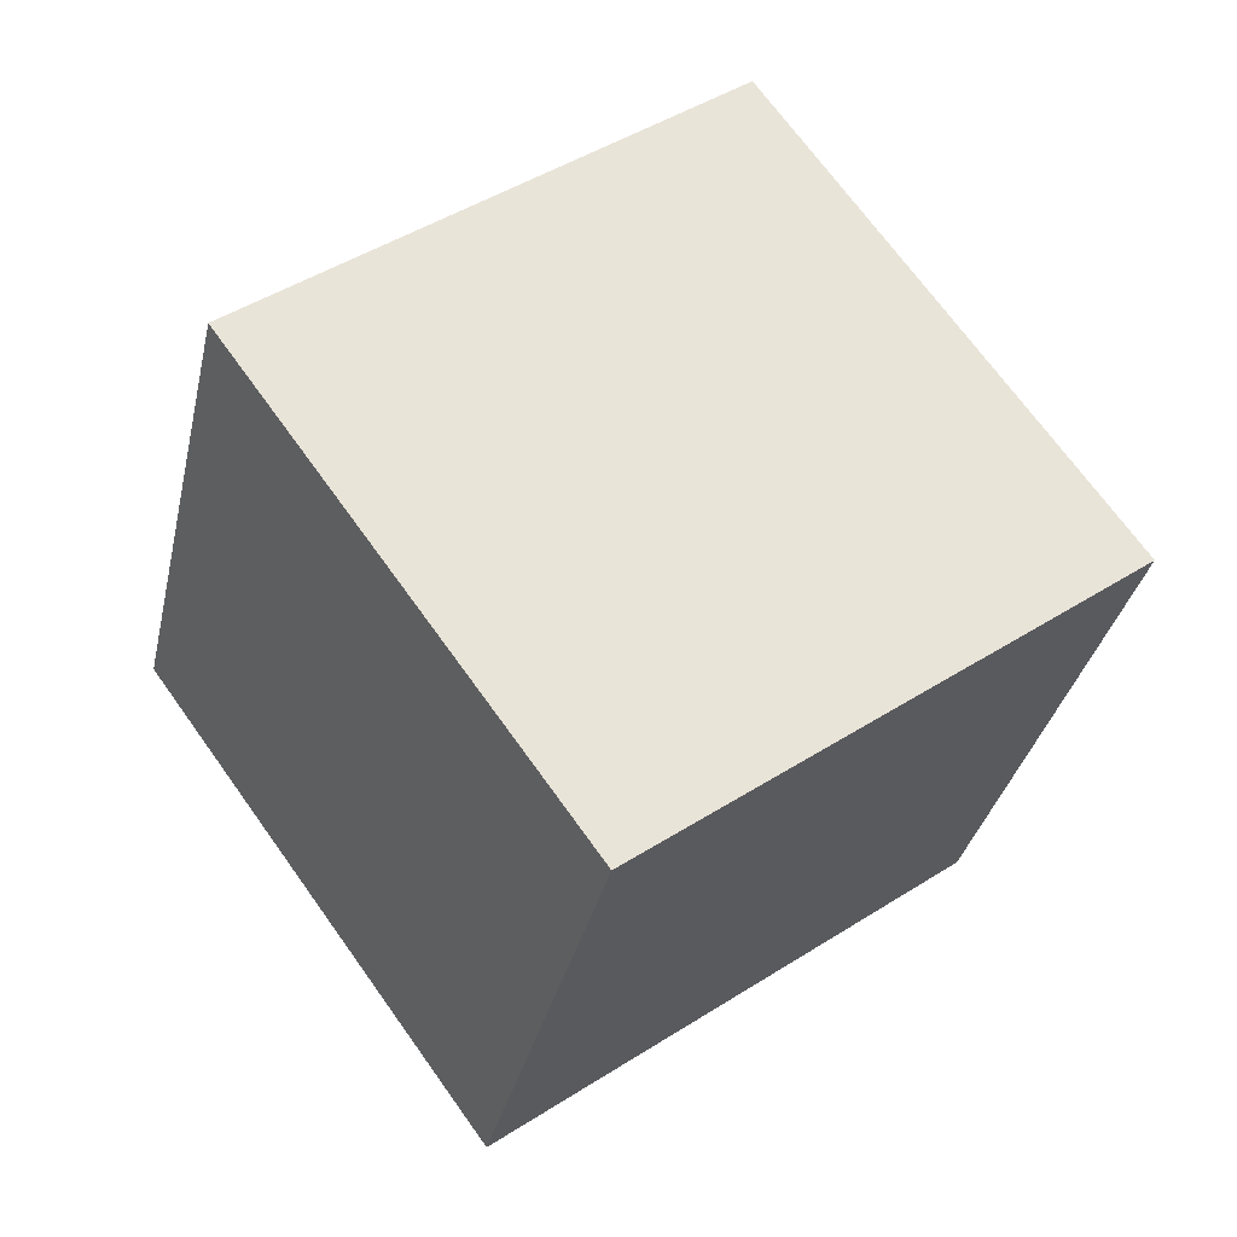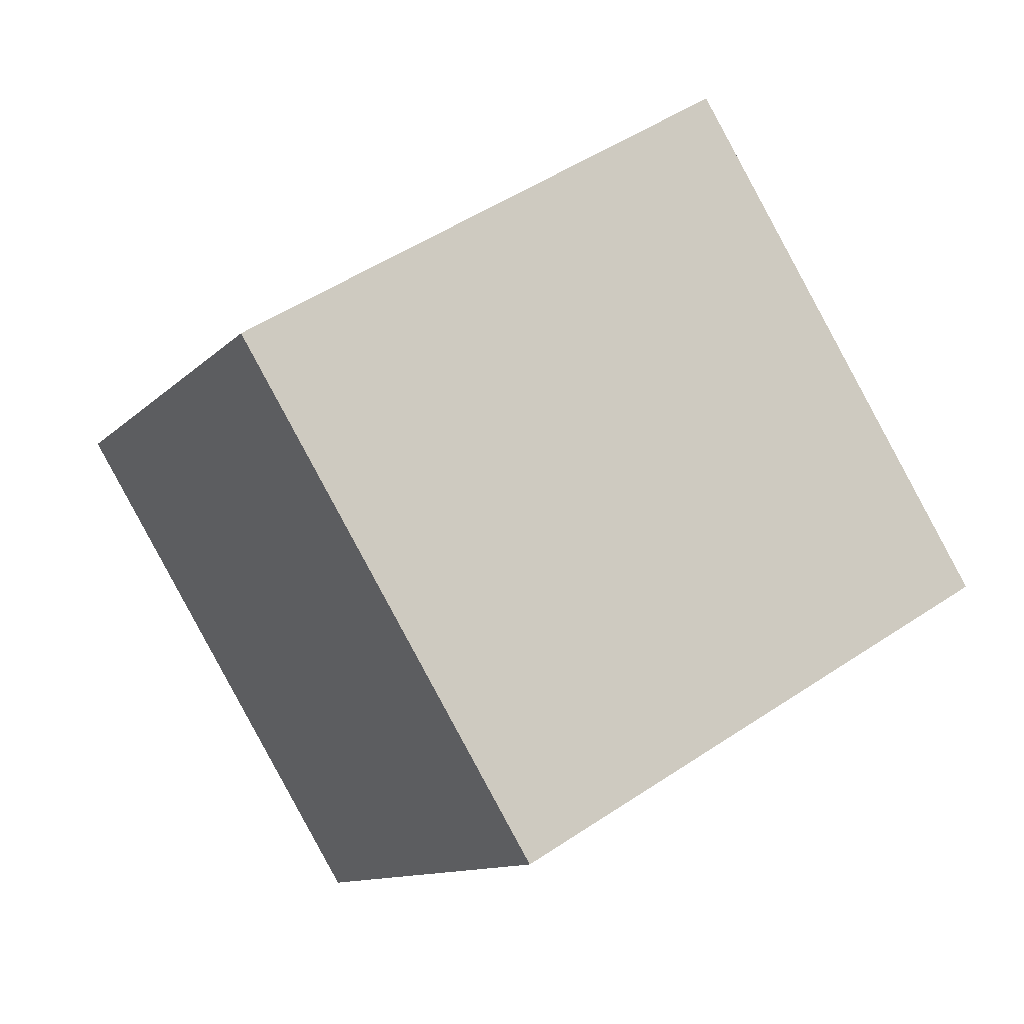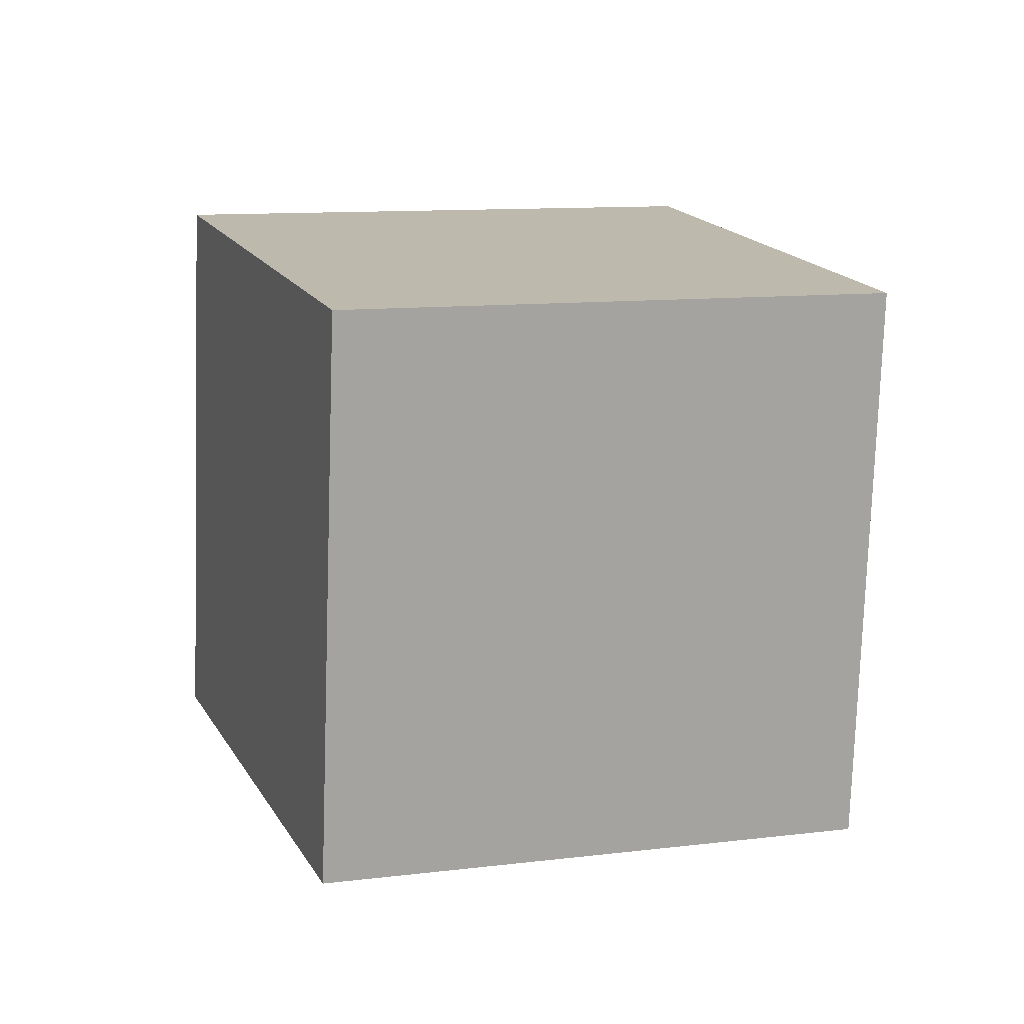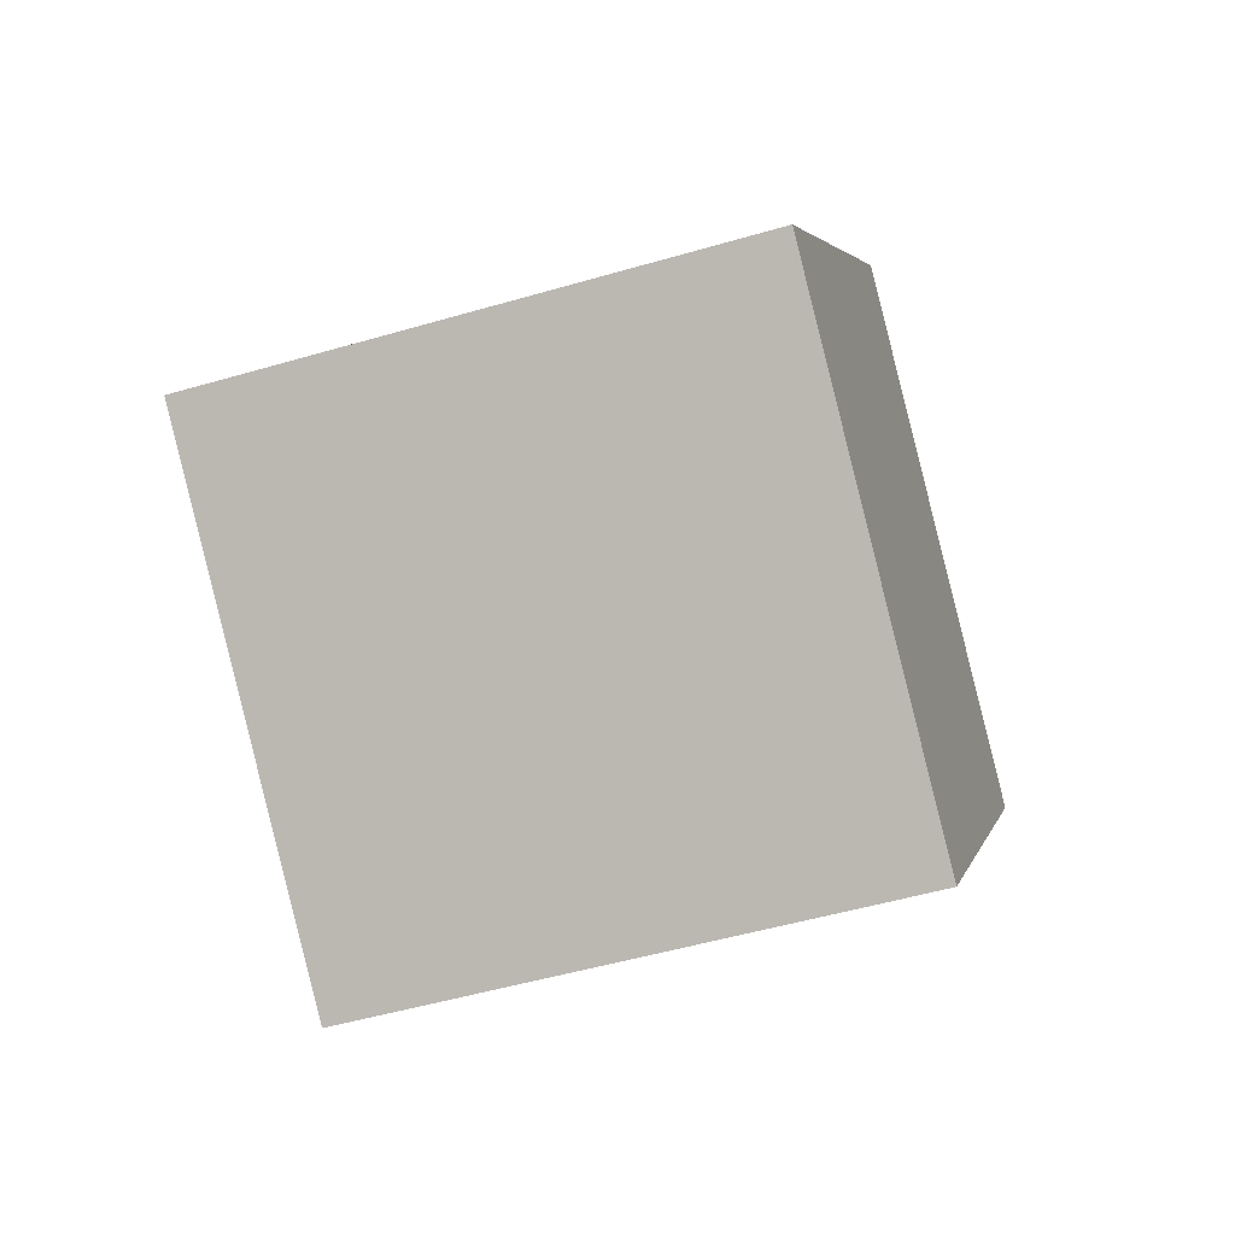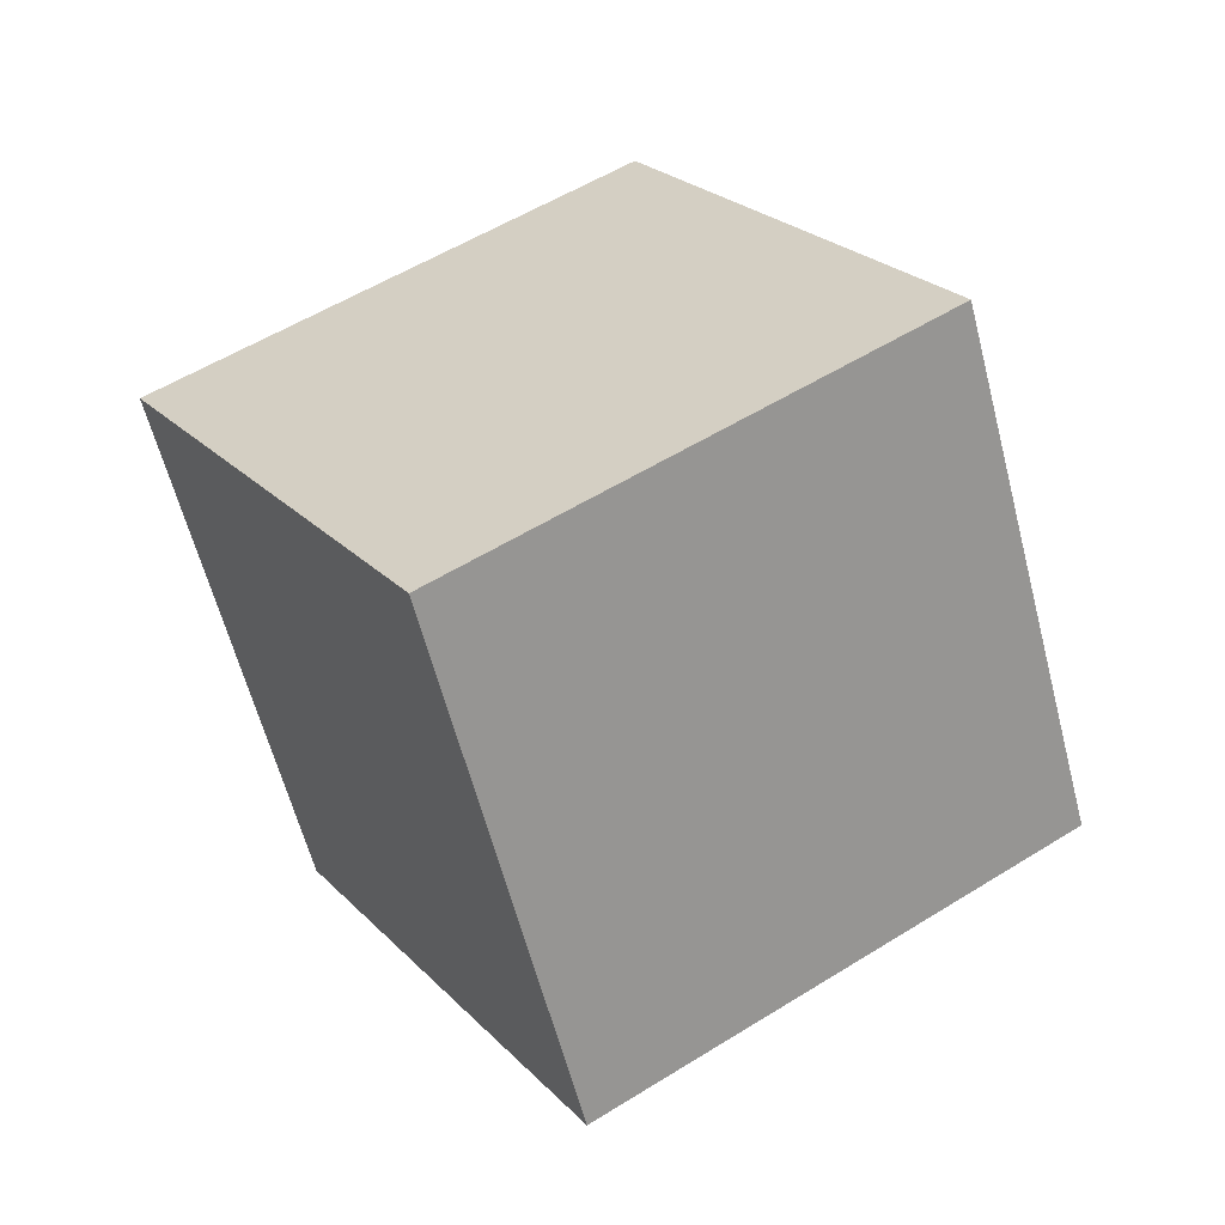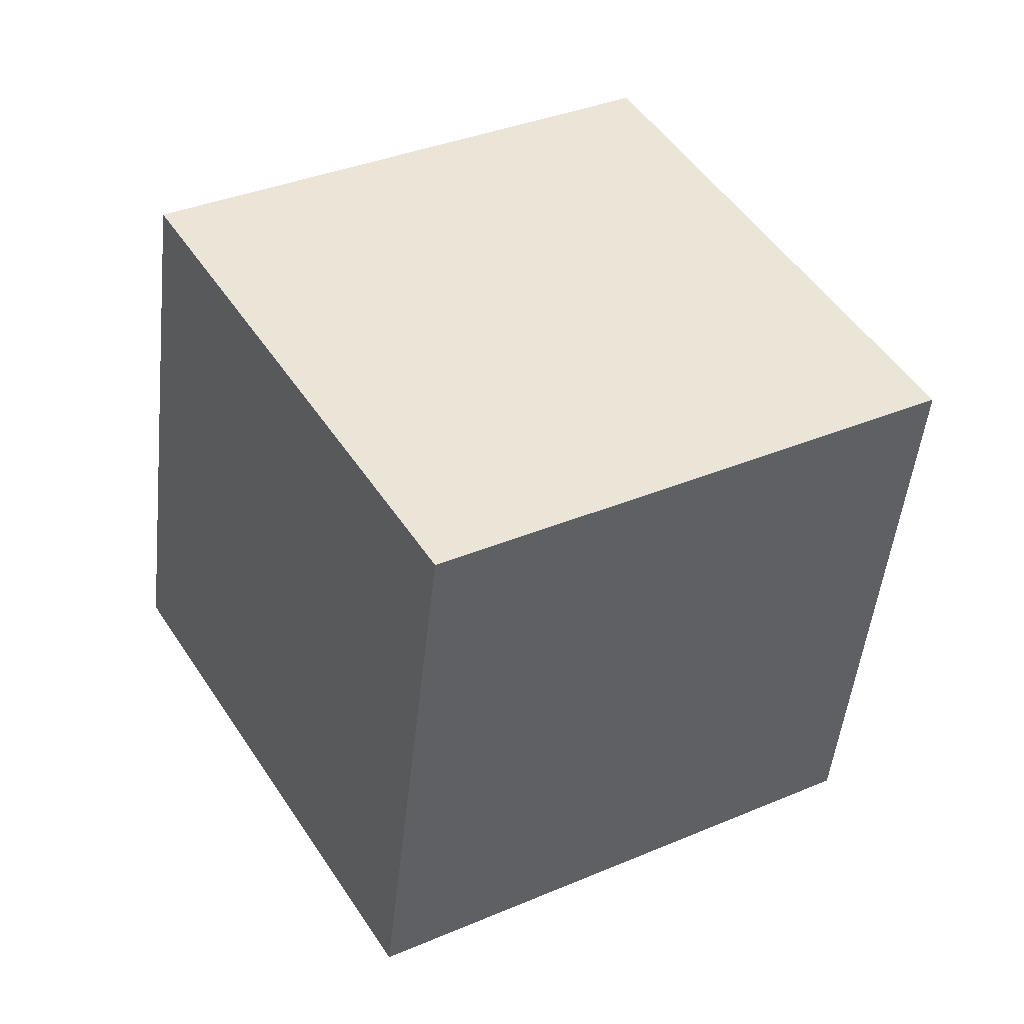
<metadata>
{"format":"obj","ext":"obj","renderer":"f3d","projection":"perspective","resolution":1024,"background":"white","views":[{"elev":30.1,"azim":125.3,"up":"+Y"},{"elev":-77.9,"azim":-79.3,"up":"+Y"},{"elev":-15.7,"azim":144.5,"up":"+Y"},{"elev":29.6,"azim":-4.8,"up":"+Z"},{"elev":1.8,"azim":-130.4,"up":"+Z"},{"elev":-39.3,"azim":-114.0,"up":"+Y"}]}
</metadata>
<code>
o Cube_Cube.002
v 5.262 5.129 -2.041
v 4.727 4.714 -0.5819
v 5.034 5.69 -1.078
v 6.334 4.969 -1.693
v 4.956 4.153 -1.545
v 6.105 5.53 -0.7308
v 6.027 3.993 -1.197
v 5.799 4.554 -0.2346
f 1 2 3
f 4 5 1
f 6 7 4
f 3 8 6
f 5 8 2
f 4 3 6
f 1 5 2
f 4 7 5
f 6 8 7
f 3 2 8
f 5 7 8
f 4 1 3

</code>
